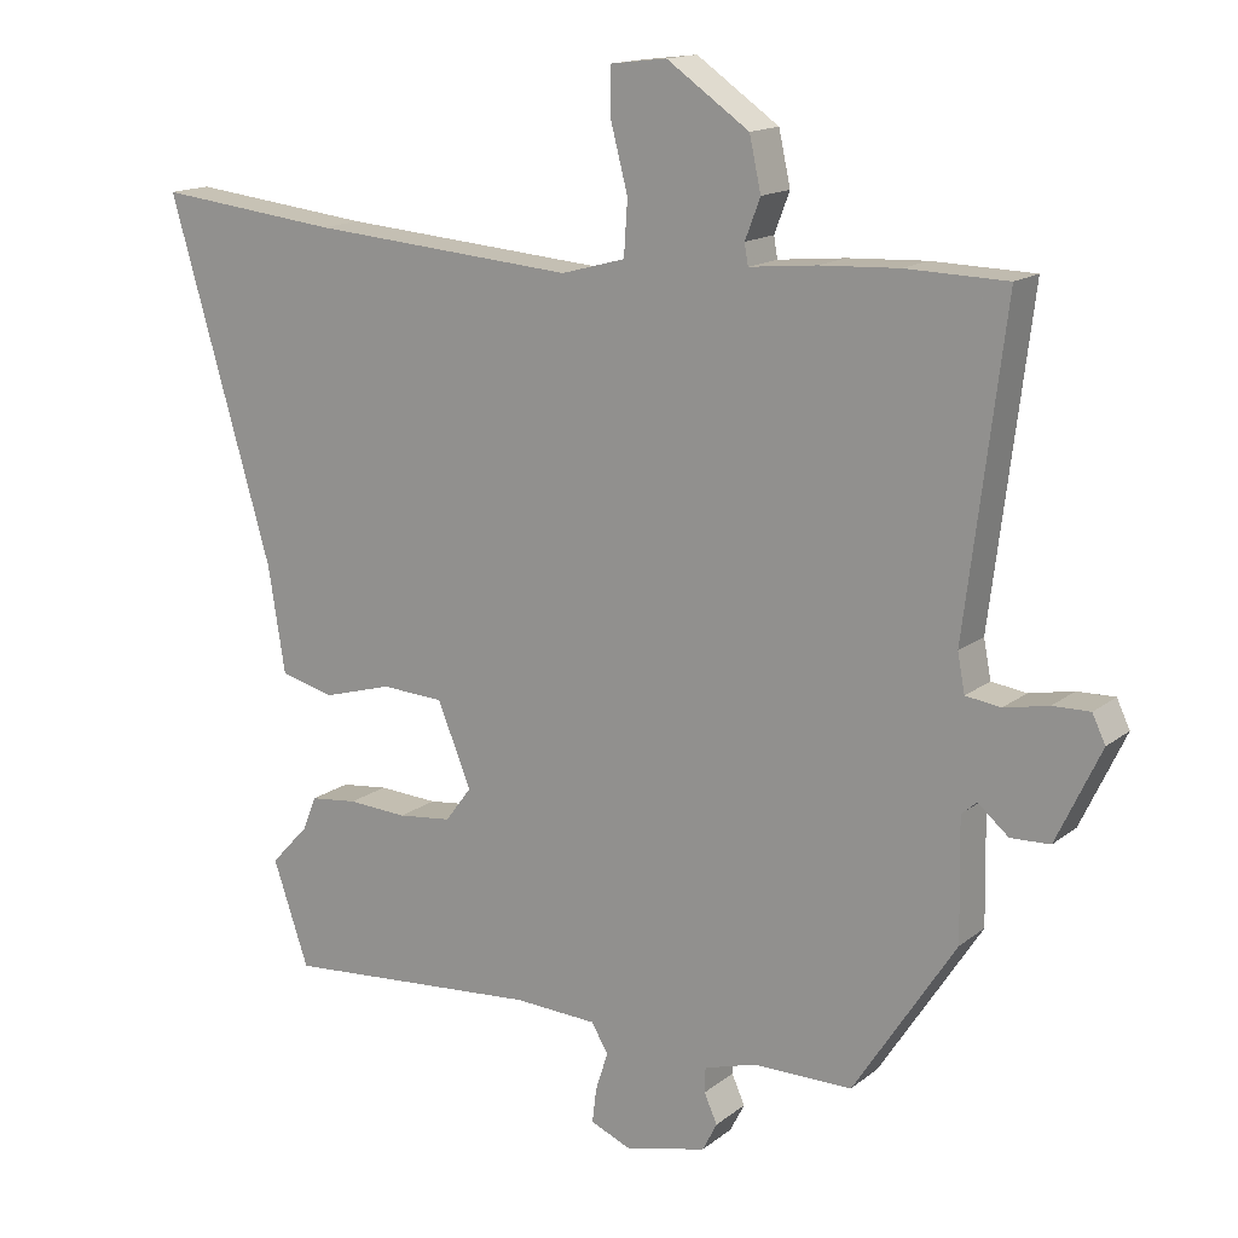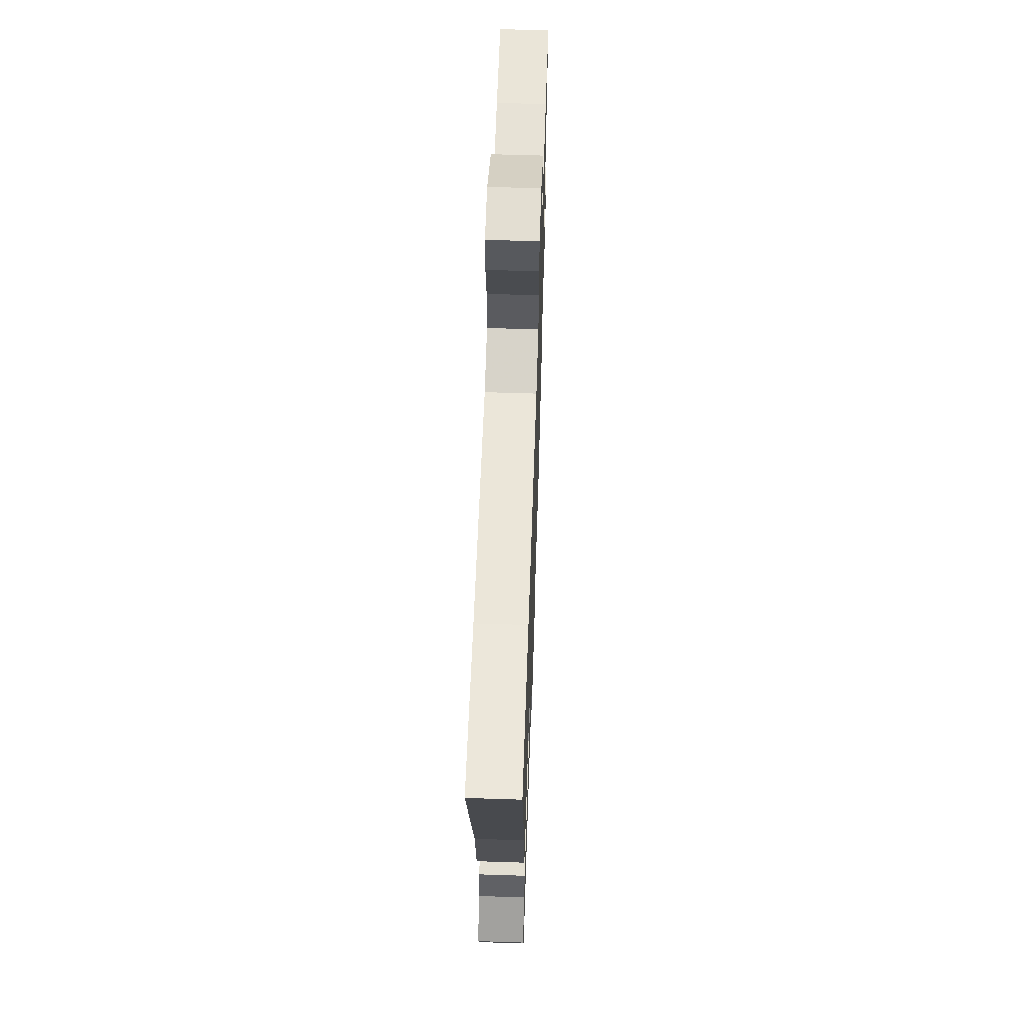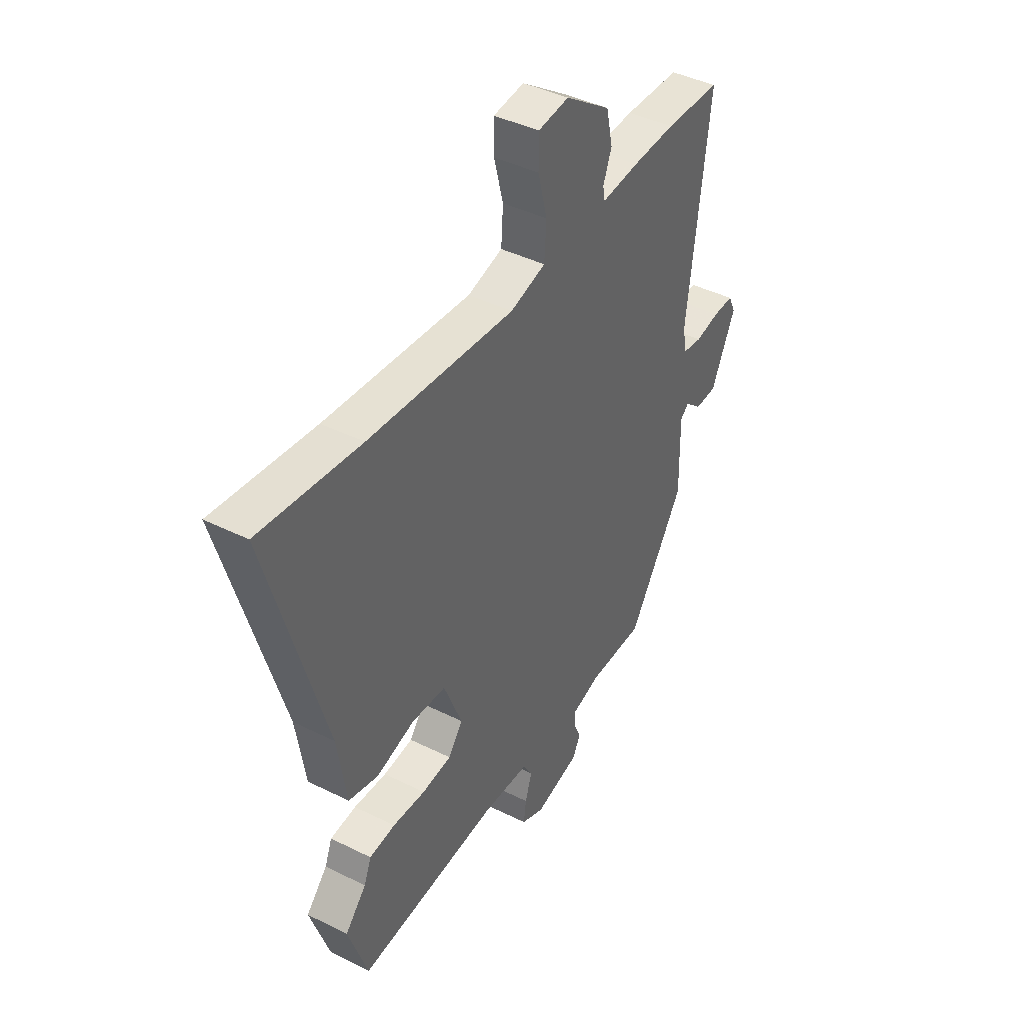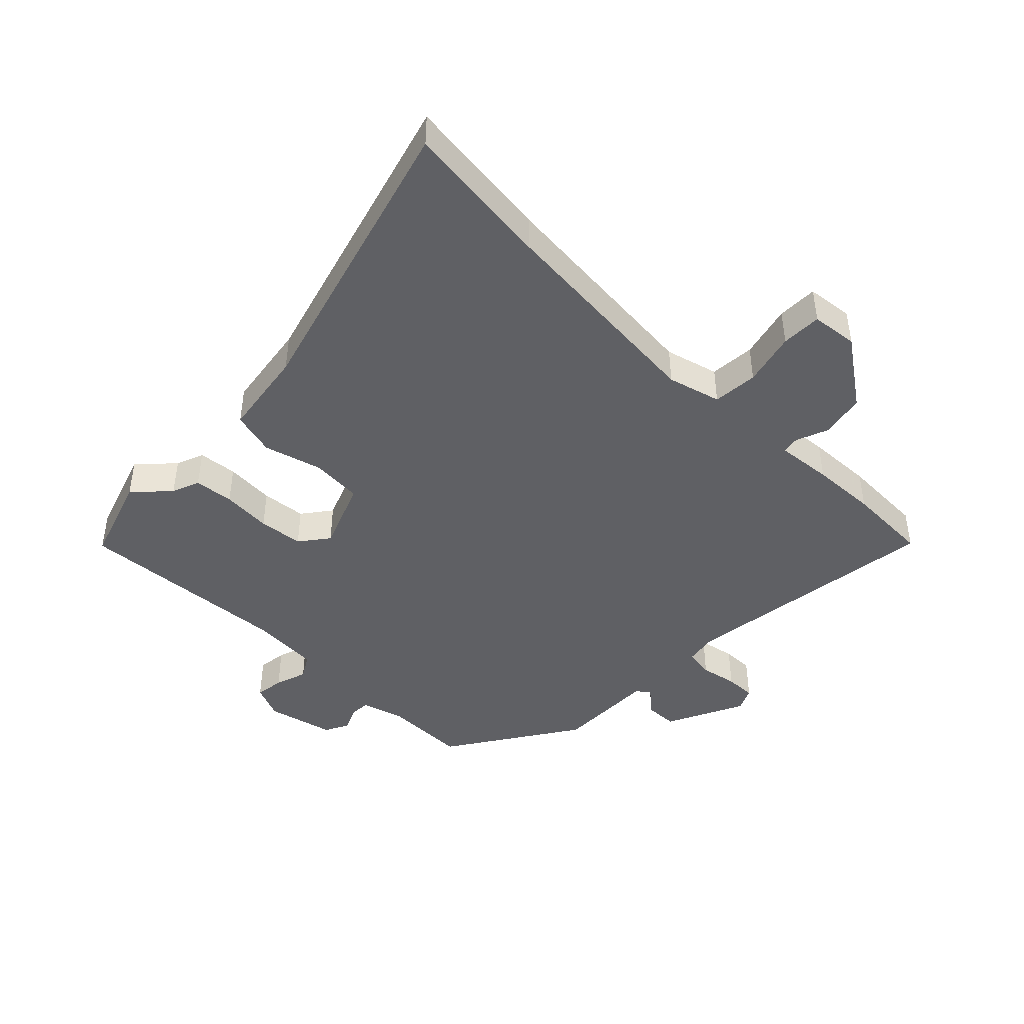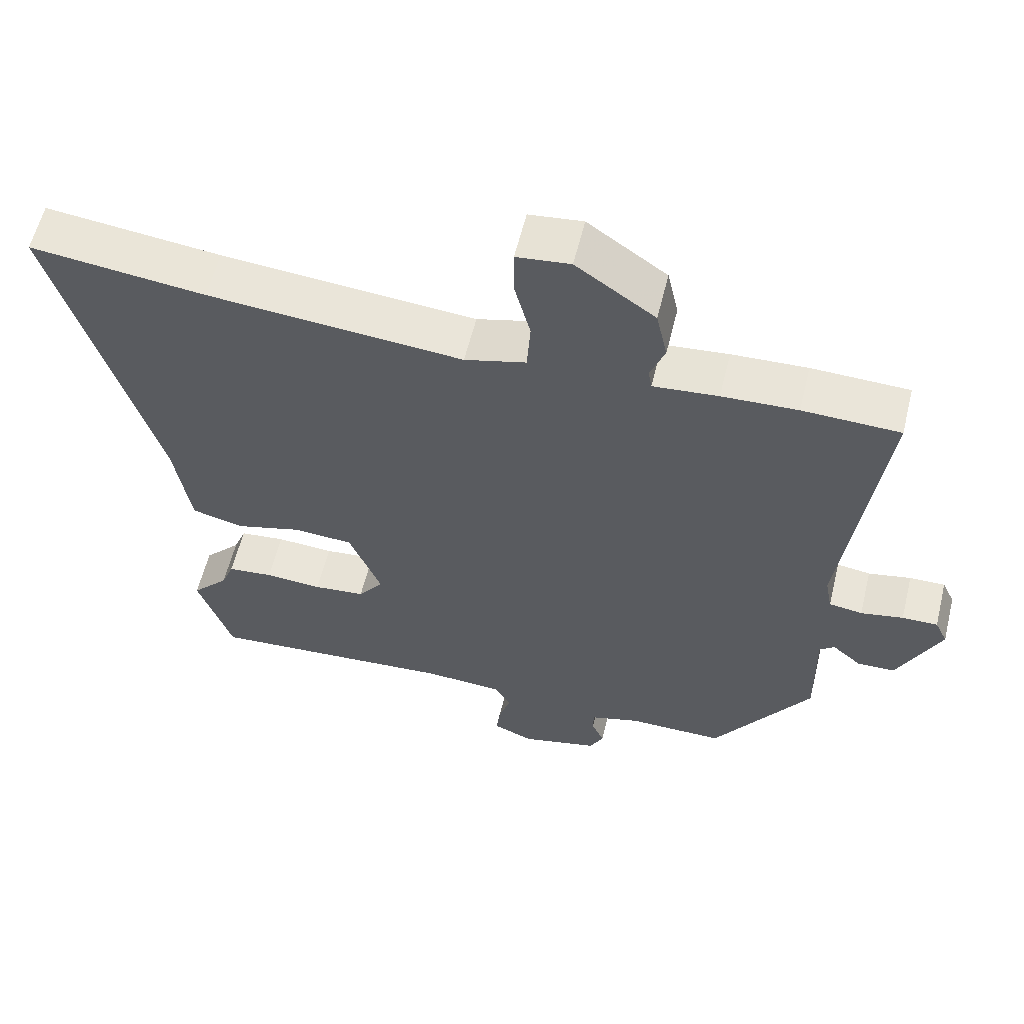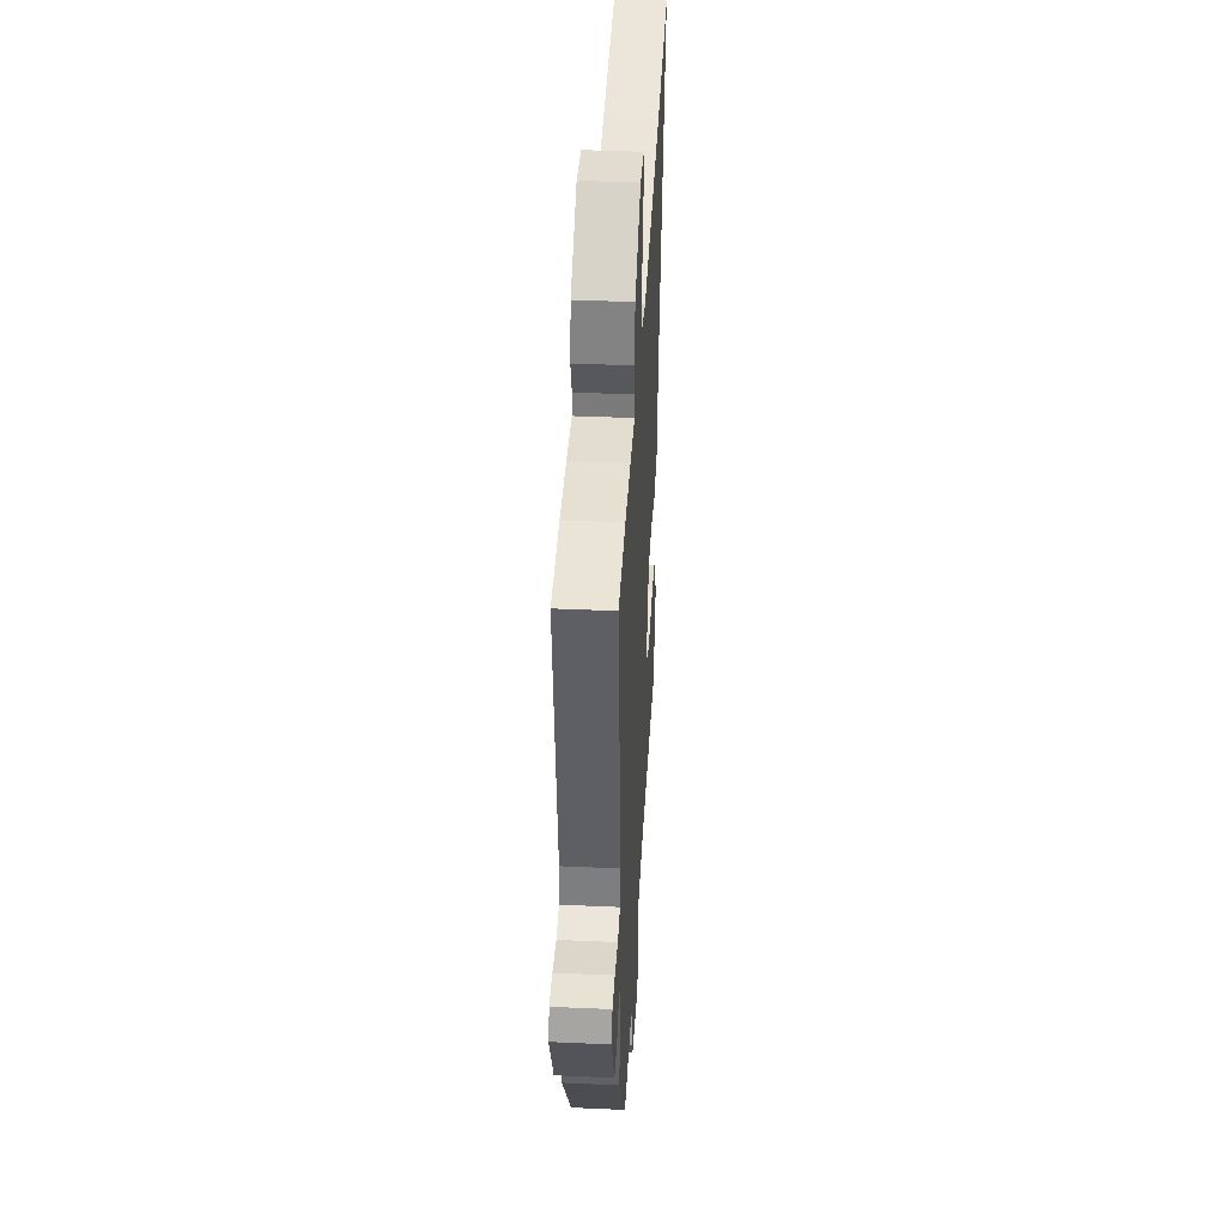
<metadata>
{"format":"obj","ext":"obj","renderer":"f3d","projection":"perspective","resolution":1024,"background":"white","views":[{"elev":15.0,"azim":32.3,"up":"+Z"},{"elev":60.8,"azim":-88.1,"up":"+Z"},{"elev":42.1,"azim":-59.1,"up":"+Z"},{"elev":-44.4,"azim":-44.8,"up":"+Y"},{"elev":59.0,"azim":13.8,"up":"+Z"},{"elev":41.0,"azim":93.1,"up":"+Z"}]}
</metadata>
<code>
v 0.359 0.07 -0.514
v 0.222 0.07 -0.514
v 0.151 0.07 -0.535
v 0.15 0.07 -0.569
v 0.168 0.07 -0.609
v 0.148 0.07 -0.648
v 0.037 0.07 -0.675
v -0.02 0.07 -0.651
v -0.014 0.07 -0.603
v 0.003 0.07 -0.55
v -0.02 0.07 -0.511
v -0.134 0.07 -0.505
v -0.489 0.07 -0.532
v -0.538 0.07 -0.388
v -0.485 0.07 -0.331
v -0.467 0.07 -0.285
v -0.402 0.07 -0.278
v -0.32 0.07 -0.283
v -0.246 0.07 -0.275
v -0.21 0.07 -0.227
v -0.256 0.07 -0.113
v -0.342 0.07 -0.108
v -0.437 0.07 -0.135
v -0.511 0.07 -0.116
v -0.534 0.07 0.03
v -0.676 0.07 0.52
v -0.425 0.07 0.491
v -0.06 0.07 0.461
v 0.028 0.07 0.485
v 0.033 0.07 0.56
v 0.01 0.07 0.649
v 0.01 0.07 0.716
v 0.087 0.07 0.725
v 0.2 0.07 0.646
v 0.216 0.07 0.573
v 0.195 0.07 0.518
v 0.2 0.07 0.489
v 0.293 0.07 0.498
v 0.401 0.07 0.503
v 0.54 0.07 0.499
v 0.486 0.07 0.065
v 0.496 0.07 0.012
v 0.544 0.07 0.005
v 0.605 0.07 0.017
v 0.656 0.07 0.018
v 0.674 0.07 -0.02
v 0.613 0.07 -0.149
v 0.559 0.07 -0.151
v 0.517 0.07 -0.115
v 0.496 0.07 -0.133
v 0.499 0.07 -0.298
v 0.359 0 -0.514
v 0.222 0 -0.514
v 0.151 0 -0.535
v 0.15 0 -0.569
v 0.168 0 -0.609
v 0.148 0 -0.648
v 0.037 0 -0.675
v -0.02 0 -0.651
v -0.014 0 -0.603
v 0.003 0 -0.55
v -0.02 0 -0.511
v -0.134 0 -0.505
v -0.489 0 -0.532
v -0.538 0 -0.388
v -0.485 0 -0.331
v -0.467 0 -0.285
v -0.402 0 -0.278
v -0.32 0 -0.283
v -0.246 0 -0.275
v -0.21 0 -0.227
v -0.256 0 -0.113
v -0.342 0 -0.108
v -0.437 0 -0.135
v -0.511 0 -0.116
v -0.534 0 0.03
v -0.676 0 0.52
v -0.425 0 0.491
v -0.06 0 0.461
v 0.028 0 0.485
v 0.033 0 0.56
v 0.01 0 0.649
v 0.01 0 0.716
v 0.087 0 0.725
v 0.2 0 0.646
v 0.216 0 0.573
v 0.195 0 0.518
v 0.2 0 0.489
v 0.293 0 0.498
v 0.401 0 0.503
v 0.54 0 0.499
v 0.486 0 0.065
v 0.496 0 0.012
v 0.544 0 0.005
v 0.605 0 0.017
v 0.656 0 0.018
v 0.674 0 -0.02
v 0.613 0 -0.149
v 0.559 0 -0.151
v 0.517 0 -0.115
v 0.496 0 -0.133
v 0.499 0 -0.298
f 50 51 1 2
f 46 47 48 49
f 44 45 46 49
f 43 44 49 50
f 42 43 50 2
f 38 39 40 41
f 37 38 41 42
f 33 34 35 36
f 33 36 37
f 30 31 32 33
f 29 30 33 37
f 28 29 37 42
f 25 26 27
f 22 23 24 25
f 21 22 25 27
f 20 21 27 28
f 15 16 17 18
f 15 18 19
f 12 13 14 15
f 11 12 15 19
f 7 8 9 10
f 5 6 7 10
f 4 5 10 11
f 3 4 11 19
f 20 28 42 2
f 2 3 19 20
f 53 52 102 101
f 100 99 98 97
f 100 97 96 95
f 101 100 95 94
f 53 101 94 93
f 92 91 90 89
f 93 92 89 88
f 87 86 85 84
f 88 87 84
f 84 83 82 81
f 88 84 81 80
f 93 88 80 79
f 78 77 76
f 76 75 74 73
f 78 76 73 72
f 79 78 72 71
f 69 68 67 66
f 70 69 66
f 66 65 64 63
f 70 66 63 62
f 61 60 59 58
f 61 58 57 56
f 62 61 56 55
f 70 62 55 54
f 53 93 79 71
f 71 70 54 53
f 1 52 53 2
f 2 53 54 3
f 3 54 55 4
f 4 55 56 5
f 5 56 57 6
f 6 57 58 7
f 7 58 59 8
f 8 59 60 9
f 9 60 61 10
f 10 61 62 11
f 11 62 63 12
f 12 63 64 13
f 13 64 65 14
f 14 65 66 15
f 15 66 67 16
f 16 67 68 17
f 17 68 69 18
f 18 69 70 19
f 19 70 71 20
f 20 71 72 21
f 21 72 73 22
f 22 73 74 23
f 23 74 75 24
f 24 75 76 25
f 25 76 77 26
f 26 77 78 27
f 27 78 79 28
f 28 79 80 29
f 29 80 81 30
f 30 81 82 31
f 31 82 83 32
f 32 83 84 33
f 33 84 85 34
f 34 85 86 35
f 35 86 87 36
f 36 87 88 37
f 37 88 89 38
f 38 89 90 39
f 39 90 91 40
f 40 91 92 41
f 41 92 93 42
f 42 93 94 43
f 43 94 95 44
f 44 95 96 45
f 45 96 97 46
f 46 97 98 47
f 47 98 99 48
f 48 99 100 49
f 49 100 101 50
f 50 101 102 51
f 51 102 52 1

</code>
